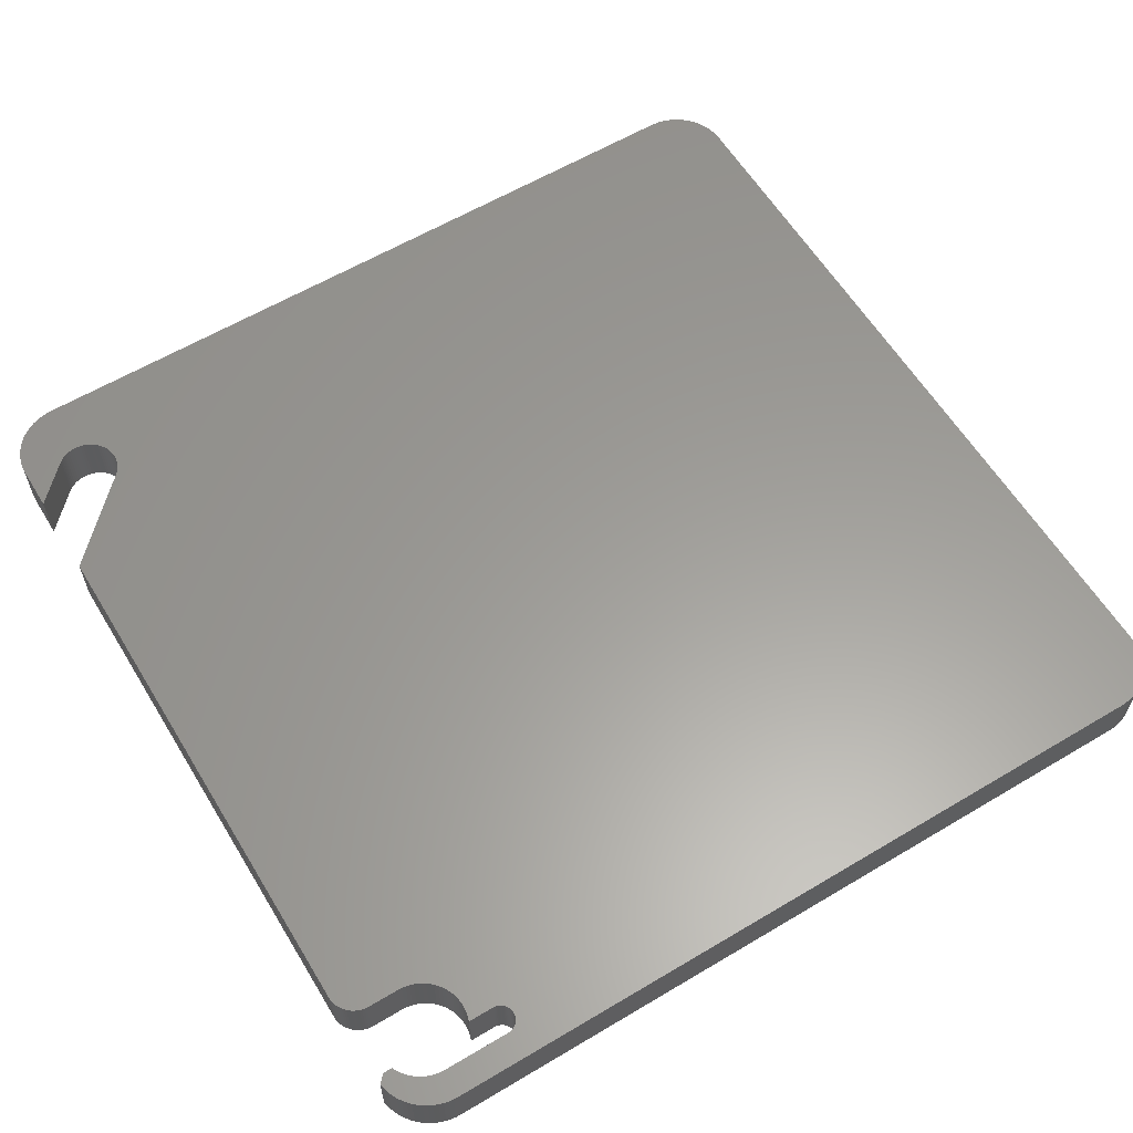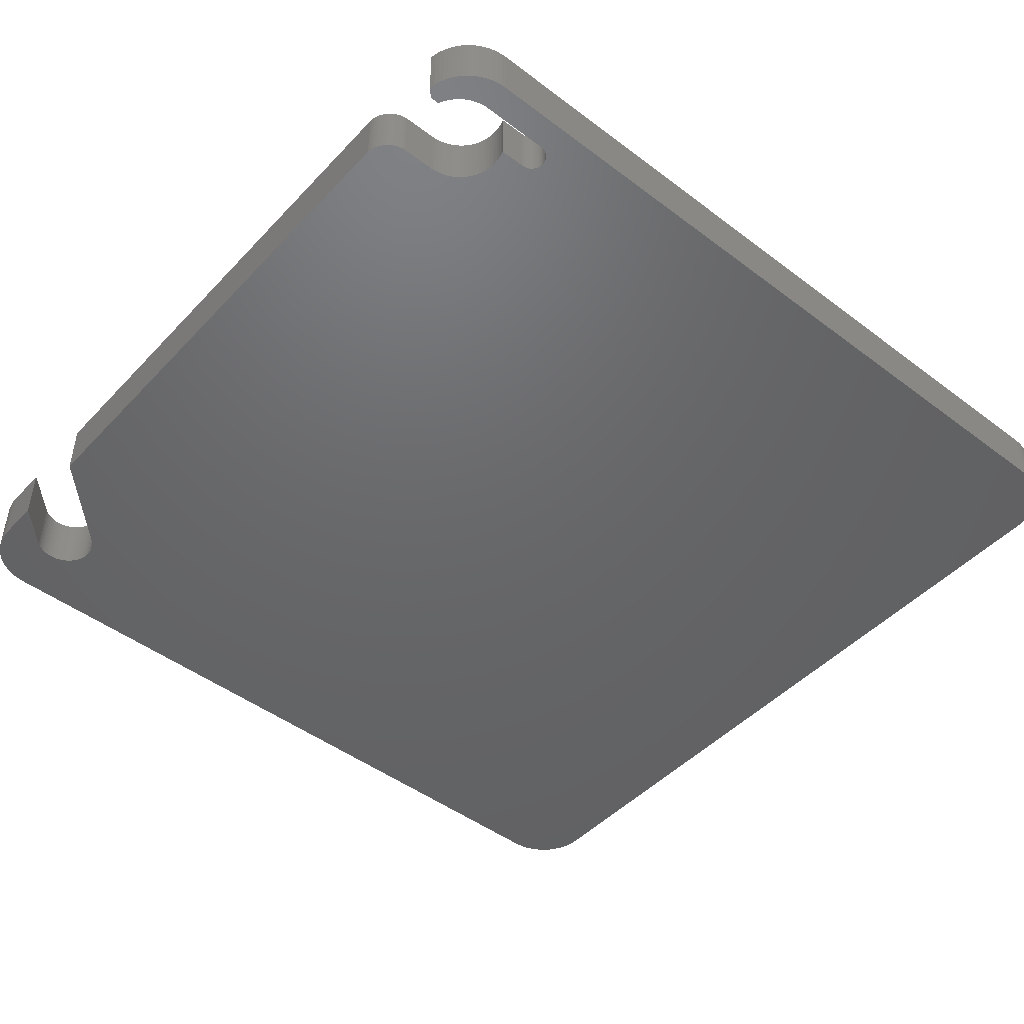
<metadata>
{"format":"stl","ext":"stl","renderer":"f3d","projection":"perspective","resolution":1024,"background":"white","views":[{"elev":60.4,"azim":58.7,"up":"+Z"},{"elev":-47.0,"azim":49.5,"up":"+Z"}]}
</metadata>
<code>
# stl→obj: 422 verts, 840 faces
v 21.71 -30.74 0
v 21.86 -30.65 4
v 21.71 -30.74 4
v 21.86 -30.65 0
v 22.68 -29.36 4
v 22.7 -29.2 0
v 22.7 -29.2 4
v 22.68 -29.36 0
v 20.9 -31 0
v 21.06 -30.98 4
v 20.9 -31 4
v 21.06 -30.98 0
v 21.39 -30.89 0
v 21.56 -30.82 4
v 21.39 -30.89 4
v 21.56 -30.82 0
v 22.44 -30.01 4
v 22.52 -29.86 0
v 22.52 -29.86 4
v 22.44 -30.01 0
v 22 -30.54 0
v 22.12 -30.42 4
v 22 -30.54 4
v 22.12 -30.42 0
v 22.64 -29.53 4
v 22.64 -29.53 0
v 22.59 -29.69 4
v 22.59 -29.69 0
v 22.24 -30.3 0
v 22.24 -30.3 4
v 21.23 -30.94 4
v 21.23 -30.94 0
v 22.35 -30.16 4
v 22.35 -30.16 0
v 27.1 -30.38 0
v 27.66 -30.94 4
v 27.1 -30.38 4
v 27.66 -30.94 0
v 23.12 -25.27 4
v 23.27 -25.04 0
v 23.27 -25.04 4
v 23.12 -25.27 0
v 22.81 -26.03 4
v 22.89 -25.77 0
v 22.89 -25.77 4
v 22.81 -26.03 0
v 23.44 -24.83 4
v 23.62 -24.62 0
v 23.62 -24.62 4
v 23.44 -24.83 0
v 25.3 -23.75 0
v 25.58 -23.71 4
v 25.3 -23.75 4
v 25.58 -23.71 0
v 22.75 -26.3 4
v 22.75 -26.3 0
v 22.71 -26.58 4
v 22.71 -26.58 0
v 28.08 -29.08 0
v 28.26 -28.87 4
v 28.26 -28.87 0
v 28.08 -29.08 4
v 26.4 -23.75 0
v 26.67 -23.81 4
v 26.4 -23.75 4
v 26.67 -23.81 0
v 22.7 -26.85 4
v 22.7 -26.85 0
v 25.85 -23.7 0
v 26.12 -23.71 4
v 25.85 -23.7 4
v 26.12 -23.71 0
v 23 -25.52 0
v 23 -25.52 4
v 26.93 -23.89 4
v 26.93 -23.89 0
v 28.43 -28.66 0
v 28.58 -28.42 4
v 28.58 -28.42 0
v 28.43 -28.66 4
v 23.83 -24.44 0
v 24.04 -24.27 4
v 23.83 -24.44 4
v 24.04 -24.27 0
v 27.87 -29.26 4
v 27.87 -29.26 0
v 24.27 -24.12 4
v 24.27 -24.12 0
v 24.52 -24 0
v 24.77 -23.89 4
v 24.52 -24 4
v 24.77 -23.89 0
v 27.42 -29.58 0
v 27.18 -29.7 4
v 27.42 -29.58 4
v 27.18 -29.7 0
v 27.1 -29.74 4
v 27.1 -29.74 0
v 28.7 -28.18 4
v 28.7 -28.18 0
v 28.95 -27.4 0
v 28.96 -27.32 4
v 28.96 -27.32 0
v 28.95 -27.4 4
v 28.89 -27.67 0
v 28.89 -27.67 4
v 27 -23.92 4
v 27 -23.92 0
v 25.03 -23.81 0
v 25.03 -23.81 4
v 27.66 -29.43 0
v 27.66 -29.43 4
v 28.81 -27.93 4
v 28.81 -27.93 0
v 29 -22.1 0
v 29 -22.01 4
v 29 -22.01 0
v 29 -22.1 4
v 28.57 -21.28 0
v 28.64 -21.33 4
v 28.57 -21.28 4
v 28.64 -21.33 0
v 29 -27.14 0
v 29 -27.05 4
v 29 -27.05 0
v 29 -27.14 4
v 27.43 -21.28 0
v 27.5 -21.23 4
v 27.43 -21.28 4
v 27.5 -21.23 0
v 28.97 -21.84 0
v 28.94 -21.76 4
v 28.94 -21.76 0
v 28.97 -21.84 4
v 27 -22.01 4
v 27.02 -21.93 0
v 27.02 -21.93 4
v 27 -22.01 0
v 28.17 -21.12 0
v 28.26 -21.13 4
v 28.17 -21.12 4
v 28.26 -21.13 0
v 28.34 -21.16 4
v 28.34 -21.16 0
v 27.23 -21.46 4
v 27.29 -21.39 0
v 27.29 -21.39 4
v 27.23 -21.46 0
v 27 -22.1 0
v 27 -22.1 4
v 27.91 -21.1 0
v 28 -21.1 4
v 27.91 -21.1 4
v 28 -21.1 0
v 27.58 -21.19 0
v 27.66 -21.16 4
v 27.58 -21.19 4
v 27.66 -21.16 0
v 28.97 -27.31 4
v 28.97 -27.31 0
v 28.77 -21.46 0
v 28.71 -21.39 4
v 28.71 -21.39 0
v 28.77 -21.46 4
v 27.13 -21.6 4
v 27.18 -21.53 0
v 27.18 -21.53 4
v 27.13 -21.6 0
v 27.09 -21.68 4
v 27.09 -21.68 0
v 28.98 -21.93 4
v 28.98 -21.93 0
v 27.36 -21.33 0
v 27.36 -21.33 4
v 28.98 -27.22 0
v 28.98 -27.22 4
v 28.87 -21.6 0
v 28.82 -21.53 4
v 28.82 -21.53 0
v 28.87 -21.6 4
v 27.03 -21.84 4
v 27.06 -21.76 0
v 27.06 -21.76 4
v 27.03 -21.84 0
v 28.09 -21.1 4
v 28.09 -21.1 0
v 27.74 -21.13 4
v 27.74 -21.13 0
v 28.91 -21.68 4
v 28.91 -21.68 0
v 28.42 -21.19 0
v 28.5 -21.23 4
v 28.42 -21.19 4
v 28.5 -21.23 0
v 27.83 -21.12 4
v 27.83 -21.12 0
v -25.37 -24.72 0
v -25.18 -24.68 4
v -25.37 -24.72 4
v -25.18 -24.68 0
v -26.49 -28.26 4
v -26.6 -28.11 0
v -26.6 -28.11 4
v -26.49 -28.26 0
v -26.36 -25.29 0
v -26.21 -25.16 4
v -26.36 -25.29 4
v -26.21 -25.16 0
v -26.6 -25.59 4
v -26.49 -25.44 0
v -26.49 -25.44 4
v -26.6 -25.59 0
v -23.76 -31 0
v -26.36 -28.41 4
v -23.76 -31 4
v -26.36 -28.41 0
v -25.55 -24.78 0
v -25.55 -24.78 4
v -26.79 -25.92 4
v -26.71 -25.75 0
v -26.71 -25.75 4
v -26.79 -25.92 0
v -24.8 -24.65 0
v -24.61 -24.66 4
v -24.8 -24.65 4
v -24.61 -24.66 0
v -26.71 -27.95 0
v -26.71 -27.95 4
v -26.93 -27.42 4
v -26.97 -27.23 0
v -26.97 -27.23 4
v -26.93 -27.42 0
v -24.42 -24.68 0
v -24.23 -24.72 4
v -24.42 -24.68 4
v -24.23 -24.72 0
v -24.99 -24.66 4
v -24.99 -24.66 0
v -23.24 -25.29 0
v -17.54 -31 4
v -23.24 -25.29 4
v -17.54 -31 0
v -24.05 -24.78 4
v -24.05 -24.78 0
v -23.7 -24.94 0
v -23.54 -25.05 4
v -23.7 -24.94 4
v -23.54 -25.05 0
v -23.39 -25.16 4
v -23.39 -25.16 0
v -26.79 -27.78 4
v -26.87 -27.6 0
v -26.87 -27.6 4
v -26.79 -27.78 0
v -27 -26.85 4
v -26.99 -26.66 0
v -26.99 -26.66 4
v -27 -26.85 0
v -26.97 -26.47 0
v -26.97 -26.47 4
v -26.87 -26.1 4
v -26.87 -26.1 0
v -25.73 -24.86 0
v -25.73 -24.86 4
v -26.99 -27.04 0
v -26.99 -27.04 4
v -26.06 -25.05 4
v -26.06 -25.05 0
v -23.87 -24.86 4
v -23.87 -24.86 0
v -25.9 -24.94 4
v -25.9 -24.94 0
v -26.93 -26.28 4
v -26.93 -26.28 0
v -30.46 -29 0
v -30.63 -28.69 4
v -30.63 -28.69 0
v -30.46 -29 4
v -30.76 28.37 0
v -30.63 28.69 4
v -30.63 28.69 0
v -30.76 28.37 4
v 31 -27 4
v 31 27 0
v 31 27 4
v 31 -27 0
v -27 -31 0
v -27 -31 4
v 28.04 -30.86 0
v 28.37 -30.76 4
v 28.04 -30.86 4
v 28.37 -30.76 0
v -28.37 30.76 0
v -28.69 30.63 4
v -28.37 30.76 4
v -28.69 30.63 0
v -30.46 29 4
v -30.46 29 0
v 30.76 28.37 4
v 30.63 28.69 0
v 30.63 28.69 4
v 30.76 28.37 0
v 27 31 0
v -27 31 4
v 27 31 4
v -27 31 0
v -29.83 -29.83 0
v -30.06 -29.57 4
v -30.06 -29.57 0
v -29.83 -29.83 4
v -30.76 -28.37 0
v -30.86 -28.04 4
v -30.86 -28.04 0
v -30.76 -28.37 4
v -29.29 -30.28 0
v -29 -30.46 4
v -29.29 -30.28 4
v -29 -30.46 0
v 29 30.46 0
v 28.69 30.63 4
v 29 30.46 4
v 28.69 30.63 0
v 29.29 -30.28 0
v 29.57 -30.06 4
v 29.29 -30.28 4
v 29.57 -30.06 0
v 30.28 -29.29 4
v 30.46 -29 0
v 30.46 -29 4
v 30.28 -29.29 0
v -27.69 -30.94 0
v -27.35 -30.98 4
v -27.69 -30.94 4
v -27.35 -30.98 0
v 30.94 27.69 4
v 30.86 28.04 0
v 30.86 28.04 4
v 30.94 27.69 0
v 29.83 -29.83 4
v 30.06 -29.57 0
v 30.06 -29.57 4
v 29.83 -29.83 0
v 29.29 30.28 0
v 29.29 30.28 4
v -29 30.46 4
v -29 30.46 0
v -31 -27 0
v -31 27 4
v -31 27 0
v -31 -27 4
v -30.28 -29.29 0
v -30.28 -29.29 4
v 28.69 -30.63 4
v 28.69 -30.63 0
v 27.69 -30.94 4
v 27.69 -30.94 0
v 28.37 30.76 4
v 28.04 30.86 4
v 27.69 30.94 4
v 27.35 30.98 4
v -27.35 30.98 4
v -27.69 30.94 4
v -30.98 -27.35 4
v -28.04 30.86 4
v -28.04 -30.86 4
v -28.37 -30.76 4
v -29.29 30.28 4
v -28.69 -30.63 4
v -29.57 30.06 4
v -29.83 29.83 4
v -30.06 29.57 4
v -29.57 -30.06 4
v -30.28 29.29 4
v -30.86 28.04 4
v -30.94 27.69 4
v -30.98 27.35 4
v -30.94 -27.69 4
v 30.98 27.35 4
v 30.98 -27.35 4
v 30.46 29 4
v 30.94 -27.69 4
v 30.28 29.29 4
v 30.06 29.57 4
v 29.83 29.83 4
v 30.86 -28.04 4
v 29.57 30.06 4
v 30.76 -28.37 4
v 30.63 -28.69 4
v 29 -30.46 4
v -28.37 -30.76 0
v -28.04 -30.86 0
v -29.57 -30.06 0
v 30.98 -27.35 0
v 29 -30.46 0
v 30.94 -27.69 0
v 30.86 -28.04 0
v 30.76 -28.37 0
v 30.63 -28.69 0
v 30.98 27.35 0
v 30.46 29 0
v 30.28 29.29 0
v 30.06 29.57 0
v 29.83 29.83 0
v 29.57 30.06 0
v 28.37 30.76 0
v 28.04 30.86 0
v 27.69 30.94 0
v 27.35 30.98 0
v -28.69 -30.63 0
v -27.35 30.98 0
v -27.69 30.94 0
v -28.04 30.86 0
v -29.29 30.28 0
v -29.57 30.06 0
v -29.83 29.83 0
v -30.06 29.57 0
v -30.94 -27.69 0
v -30.28 29.29 0
v -30.98 -27.35 0
v -30.86 28.04 0
v -30.94 27.69 0
v -30.98 27.35 0
f 1 2 3
f 2 1 4
f 5 6 7
f 6 5 8
f 9 10 11
f 10 9 12
f 13 14 15
f 14 13 16
f 16 3 14
f 3 16 1
f 17 18 19
f 18 17 20
f 21 22 23
f 22 21 24
f 25 8 5
f 8 25 26
f 27 26 25
f 26 27 28
f 22 29 30
f 29 22 24
f 12 31 10
f 31 12 32
f 33 20 17
f 20 33 34
f 4 23 2
f 23 4 21
f 19 28 27
f 28 19 18
f 30 34 33
f 34 30 29
f 32 15 31
f 15 32 13
f 35 36 37
f 36 35 38
f 39 40 41
f 40 39 42
f 43 44 45
f 44 43 46
f 47 48 49
f 48 47 50
f 51 52 53
f 52 51 54
f 55 46 43
f 46 55 56
f 57 56 55
f 56 57 58
f 59 60 61
f 60 59 62
f 63 64 65
f 64 63 66
f 67 58 57
f 58 67 68
f 69 70 71
f 70 69 72
f 45 73 74
f 73 45 44
f 66 75 64
f 75 66 76
f 77 78 79
f 78 77 80
f 81 82 83
f 82 81 84
f 59 85 62
f 85 59 86
f 84 87 82
f 87 84 88
f 89 90 91
f 90 89 92
f 93 94 95
f 94 93 96
f 88 91 87
f 91 88 89
f 96 97 94
f 97 96 98
f 61 80 77
f 80 61 60
f 41 50 47
f 50 41 40
f 74 42 39
f 42 74 73
f 79 99 100
f 99 79 78
f 54 71 52
f 71 54 69
f 101 102 103
f 102 101 104
f 105 104 101
f 104 105 106
f 48 83 49
f 83 48 81
f 72 65 70
f 65 72 63
f 76 107 75
f 107 76 108
f 109 53 110
f 53 109 51
f 111 95 112
f 95 111 93
f 100 113 114
f 113 100 99
f 86 112 85
f 112 86 111
f 114 106 105
f 106 114 113
f 92 110 90
f 110 92 109
f 35 97 98
f 97 35 37
f 7 68 67
f 68 7 6
f 115 116 117
f 116 115 118
f 119 120 121
f 120 119 122
f 123 124 125
f 124 123 126
f 127 128 129
f 128 127 130
f 131 132 133
f 132 131 134
f 135 136 137
f 136 135 138
f 139 140 141
f 140 139 142
f 142 143 140
f 143 142 144
f 145 146 147
f 146 145 148
f 107 149 150
f 149 107 108
f 151 152 153
f 152 151 154
f 155 156 157
f 156 155 158
f 103 159 160
f 159 103 102
f 130 157 128
f 157 130 155
f 161 162 163
f 162 161 164
f 150 138 135
f 138 150 149
f 125 118 115
f 118 125 124
f 165 166 167
f 166 165 168
f 169 168 165
f 168 169 170
f 117 171 172
f 171 117 116
f 173 129 174
f 129 173 127
f 175 126 123
f 126 175 176
f 177 178 179
f 178 177 180
f 181 182 183
f 182 181 184
f 154 185 152
f 185 154 186
f 158 187 156
f 187 158 188
f 122 162 120
f 162 122 163
f 146 174 147
f 174 146 173
f 133 189 190
f 189 133 132
f 191 192 193
f 192 191 194
f 194 121 192
f 121 194 119
f 144 193 143
f 193 144 191
f 172 134 131
f 134 172 171
f 167 148 145
f 148 167 166
f 186 141 185
f 141 186 139
f 190 180 177
f 180 190 189
f 160 176 175
f 176 160 159
f 179 164 161
f 164 179 178
f 183 170 169
f 170 183 182
f 137 184 181
f 184 137 136
f 188 195 187
f 195 188 196
f 196 153 195
f 153 196 151
f 197 198 199
f 198 197 200
f 201 202 203
f 202 201 204
f 205 206 207
f 206 205 208
f 209 210 211
f 210 209 212
f 213 214 215
f 214 213 216
f 217 199 218
f 199 217 197
f 219 220 221
f 220 219 222
f 223 224 225
f 224 223 226
f 203 227 228
f 227 203 202
f 229 230 231
f 230 229 232
f 233 234 235
f 234 233 236
f 200 237 198
f 237 200 238
f 239 240 241
f 240 239 242
f 236 243 234
f 243 236 244
f 245 246 247
f 246 245 248
f 248 249 246
f 249 248 250
f 251 252 253
f 252 251 254
f 255 256 257
f 256 255 258
f 226 235 224
f 235 226 233
f 250 241 249
f 241 250 239
f 257 259 260
f 259 257 256
f 261 222 219
f 222 261 262
f 263 218 264
f 218 263 217
f 231 265 266
f 265 231 230
f 208 267 206
f 267 208 268
f 228 254 251
f 254 228 227
f 244 269 243
f 269 244 270
f 268 271 267
f 271 268 272
f 273 262 261
f 262 273 274
f 253 232 229
f 232 253 252
f 270 247 269
f 247 270 245
f 238 225 237
f 225 238 223
f 211 205 207
f 205 211 210
f 214 204 201
f 204 214 216
f 221 212 209
f 212 221 220
f 260 274 273
f 274 260 259
f 272 264 271
f 264 272 263
f 266 258 255
f 258 266 265
f 275 276 277
f 276 275 278
f 279 280 281
f 280 279 282
f 283 284 285
f 284 283 286
f 287 215 288
f 215 287 213
f 242 11 240
f 11 242 9
f 289 290 291
f 290 289 292
f 293 294 295
f 294 293 296
f 281 297 298
f 297 281 280
f 299 300 301
f 300 299 302
f 303 304 305
f 304 303 306
f 307 308 309
f 308 307 310
f 311 312 313
f 312 311 314
f 315 316 317
f 316 315 318
f 319 320 321
f 320 319 322
f 323 324 325
f 324 323 326
f 327 328 329
f 328 327 330
f 331 332 333
f 332 331 334
f 335 336 337
f 336 335 338
f 339 340 341
f 340 339 342
f 343 321 344
f 321 343 319
f 296 345 294
f 345 296 346
f 347 348 349
f 348 347 350
f 351 278 275
f 278 351 352
f 326 339 324
f 339 326 342
f 292 353 290
f 353 292 354
f 38 355 36
f 355 38 356
f 283 116 118
f 285 171 116
f 285 134 171
f 285 132 134
f 285 189 132
f 285 180 189
f 285 178 180
f 285 164 178
f 285 162 164
f 305 321 320
f 285 120 162
f 285 121 120
f 285 192 121
f 285 193 192
f 305 320 357
f 285 143 193
f 285 140 143
f 285 141 140
f 285 185 141
f 305 357 358
f 285 152 185
f 285 153 152
f 285 195 153
f 174 285 305
f 305 358 359
f 285 187 195
f 285 156 187
f 285 157 156
f 285 128 157
f 285 129 128
f 305 359 360
f 285 174 129
f 174 305 147
f 82 147 305
f 147 82 145
f 87 145 82
f 145 87 167
f 91 167 87
f 167 91 165
f 165 91 169
f 90 169 91
f 169 90 183
f 110 183 90
f 150 75 107
f 150 64 75
f 150 65 64
f 150 70 65
f 150 71 70
f 150 52 71
f 135 52 150
f 52 135 53
f 137 53 135
f 53 137 110
f 181 110 137
f 183 110 181
f 305 83 82
f 249 83 305
f 83 249 49
f 241 49 249
f 49 241 47
f 47 241 41
f 240 41 241
f 41 240 39
f 39 240 74
f 74 240 45
f 11 7 67
f 7 11 5
f 5 11 25
f 25 11 27
f 11 67 57
f 27 11 19
f 45 240 43
f 43 11 55
f 17 11 33
f 33 11 30
f 30 11 22
f 22 11 23
f 23 11 2
f 2 11 3
f 3 11 14
f 14 11 15
f 15 11 31
f 31 11 10
f 19 11 17
f 55 11 57
f 11 43 240
f 304 249 305
f 249 304 246
f 348 246 304
f 246 348 247
f 247 348 269
f 269 348 243
f 243 348 234
f 234 348 235
f 235 348 224
f 224 348 225
f 225 348 237
f 237 348 198
f 198 348 199
f 199 348 218
f 218 348 264
f 264 348 271
f 350 271 348
f 271 350 267
f 267 350 206
f 206 350 207
f 207 350 211
f 211 350 209
f 209 350 221
f 221 350 219
f 219 350 261
f 261 350 273
f 273 350 260
f 260 350 257
f 348 304 361
f 257 350 255
f 348 361 362
f 363 255 350
f 348 362 364
f 255 332 288
f 348 364 295
f 255 333 332
f 348 295 294
f 255 365 333
f 348 294 345
f 255 366 365
f 348 345 367
f 255 368 366
f 348 367 369
f 255 316 368
f 348 369 370
f 255 317 316
f 348 370 371
f 255 372 317
f 348 371 373
f 255 310 372
f 348 373 297
f 255 308 310
f 348 297 280
f 255 352 308
f 348 280 282
f 255 278 352
f 348 282 374
f 255 276 278
f 348 374 375
f 255 314 276
f 348 375 376
f 255 312 314
f 255 377 312
f 255 363 377
f 321 285 378
f 116 283 285
f 321 378 335
f 124 283 118
f 321 335 337
f 283 124 379
f 321 337 299
f 126 379 124
f 321 299 301
f 176 379 126
f 321 301 380
f 379 176 381
f 321 380 382
f 159 381 176
f 321 382 383
f 104 381 159
f 321 383 384
f 381 104 385
f 321 384 386
f 385 106 387
f 321 386 344
f 113 387 106
f 305 285 321
f 387 113 388
f 388 113 329
f 99 329 113
f 329 99 327
f 78 327 99
f 106 385 104
f 104 159 102
f 327 78 341
f 80 341 78
f 341 80 339
f 339 80 324
f 60 324 80
f 324 60 325
f 62 325 60
f 325 62 389
f 85 389 62
f 389 85 353
f 112 353 85
f 353 112 290
f 290 112 291
f 95 291 112
f 37 291 95
f 291 37 355
f 37 95 94
f 37 94 97
f 355 37 36
f 214 288 215
f 201 288 214
f 203 288 201
f 228 288 203
f 251 288 228
f 253 288 251
f 229 288 253
f 231 288 229
f 266 288 231
f 288 266 255
f 390 365 366
f 365 390 391
f 307 372 310
f 372 307 392
f 392 317 372
f 317 392 315
f 9 6 8
f 76 149 108
f 66 149 76
f 63 149 66
f 72 149 63
f 69 149 72
f 54 149 69
f 51 149 54
f 109 149 51
f 92 149 109
f 89 149 92
f 88 149 89
f 84 149 88
f 149 84 303
f 81 303 84
f 250 81 48
f 239 48 50
f 239 50 40
f 242 40 42
f 242 42 73
f 242 73 44
f 242 44 46
f 9 46 56
f 9 56 58
f 9 8 26
f 9 26 28
f 9 28 18
f 6 9 68
f 9 18 20
f 68 9 58
f 9 20 34
f 9 34 29
f 9 29 24
f 9 24 21
f 9 21 4
f 9 4 1
f 9 1 16
f 9 16 13
f 9 13 32
f 9 32 12
f 46 9 242
f 40 242 239
f 48 239 250
f 81 250 303
f 306 250 248
f 349 248 245
f 349 245 270
f 349 270 244
f 349 244 236
f 349 236 233
f 349 233 226
f 349 226 223
f 349 223 238
f 349 238 200
f 349 200 197
f 349 197 217
f 349 217 263
f 349 263 272
f 347 272 268
f 347 268 208
f 347 208 205
f 250 306 303
f 347 205 210
f 347 210 212
f 347 212 220
f 347 220 222
f 347 222 262
f 347 262 274
f 347 274 259
f 347 259 256
f 347 256 258
f 393 123 125
f 323 175 123
f 323 101 175
f 175 101 160
f 160 101 103
f 323 105 101
f 323 114 105
f 323 100 114
f 86 394 354
f 323 79 100
f 323 77 79
f 111 354 292
f 323 61 77
f 323 59 61
f 111 292 289
f 394 86 59
f 35 289 356
f 35 356 38
f 354 111 86
f 289 93 111
f 289 35 93
f 93 35 96
f 96 35 98
f 125 286 393
f 133 286 131
f 123 393 395
f 286 133 284
f 123 395 396
f 190 284 133
f 123 396 397
f 177 284 190
f 123 397 398
f 286 172 131
f 123 398 328
f 179 284 177
f 123 328 330
f 161 284 179
f 123 330 340
f 286 117 172
f 123 340 342
f 163 284 161
f 123 342 326
f 122 284 163
f 123 326 323
f 286 115 117
f 59 323 394
f 286 125 115
f 119 284 122
f 194 284 119
f 191 284 194
f 144 284 191
f 142 284 144
f 139 284 142
f 186 284 139
f 154 284 186
f 151 284 154
f 196 284 151
f 188 284 196
f 158 284 188
f 155 284 158
f 130 284 155
f 127 284 130
f 173 284 127
f 303 284 173
f 399 303 338
f 336 303 302
f 300 303 400
f 401 303 402
f 402 303 403
f 404 303 343
f 319 303 322
f 322 303 405
f 343 303 319
f 405 303 406
f 403 303 404
f 400 303 401
f 302 303 300
f 338 303 336
f 284 303 399
f 406 303 407
f 303 173 146
f 303 146 148
f 303 148 166
f 303 166 168
f 303 168 170
f 303 170 182
f 303 182 184
f 303 184 136
f 303 136 138
f 303 138 149
f 407 303 408
f 287 216 213
f 334 216 287
f 331 216 334
f 391 216 331
f 216 391 204
f 390 204 391
f 204 390 202
f 409 202 390
f 318 202 409
f 202 318 227
f 315 227 318
f 392 227 315
f 272 347 349
f 227 392 254
f 248 349 306
f 307 254 392
f 306 349 410
f 309 254 307
f 410 349 411
f 254 309 252
f 411 349 412
f 351 252 309
f 412 349 293
f 252 351 232
f 293 349 296
f 275 232 351
f 296 349 346
f 277 232 275
f 346 349 413
f 311 232 277
f 413 349 414
f 232 311 230
f 414 349 415
f 313 230 311
f 415 349 416
f 417 230 313
f 416 349 418
f 230 417 265
f 418 349 298
f 419 265 417
f 298 349 281
f 347 265 419
f 281 349 279
f 265 347 258
f 279 349 420
f 420 349 421
f 421 349 422
f 414 370 369
f 370 414 415
f 418 371 416
f 371 418 373
f 416 370 415
f 370 416 371
f 405 358 357
f 358 405 406
f 409 366 368
f 366 409 390
f 337 302 299
f 302 337 336
f 329 398 388
f 398 329 328
f 410 362 361
f 362 410 411
f 408 305 360
f 305 408 303
f 354 389 353
f 389 354 394
f 394 325 389
f 325 394 323
f 306 361 304
f 361 306 410
f 391 333 365
f 333 391 331
f 309 352 351
f 352 309 308
f 301 400 380
f 400 301 300
f 407 360 359
f 360 407 408
f 285 399 378
f 399 285 284
f 322 357 320
f 357 322 405
f 382 402 383
f 402 382 401
f 356 291 355
f 291 356 289
f 380 401 382
f 401 380 400
f 334 288 332
f 288 334 287
f 413 369 367
f 369 413 414
f 381 393 379
f 393 381 395
f 421 374 420
f 374 421 375
f 404 344 386
f 344 404 343
f 379 286 283
f 286 379 393
f 403 386 384
f 386 403 404
f 318 368 316
f 368 318 409
f 406 359 358
f 359 406 407
f 378 338 335
f 338 378 399
f 298 373 418
f 373 298 297
f 349 376 422
f 376 349 348
f 388 397 387
f 397 388 398
f 383 403 384
f 403 383 402
f 417 363 419
f 363 417 377
f 346 367 345
f 367 346 413
f 420 282 279
f 282 420 374
f 277 314 311
f 314 277 276
f 419 350 347
f 350 419 363
f 341 330 327
f 330 341 340
f 422 375 421
f 375 422 376
f 313 377 417
f 377 313 312
f 385 395 381
f 395 385 396
f 411 364 362
f 364 411 412
f 412 295 364
f 295 412 293
f 387 396 385
f 396 387 397

</code>
